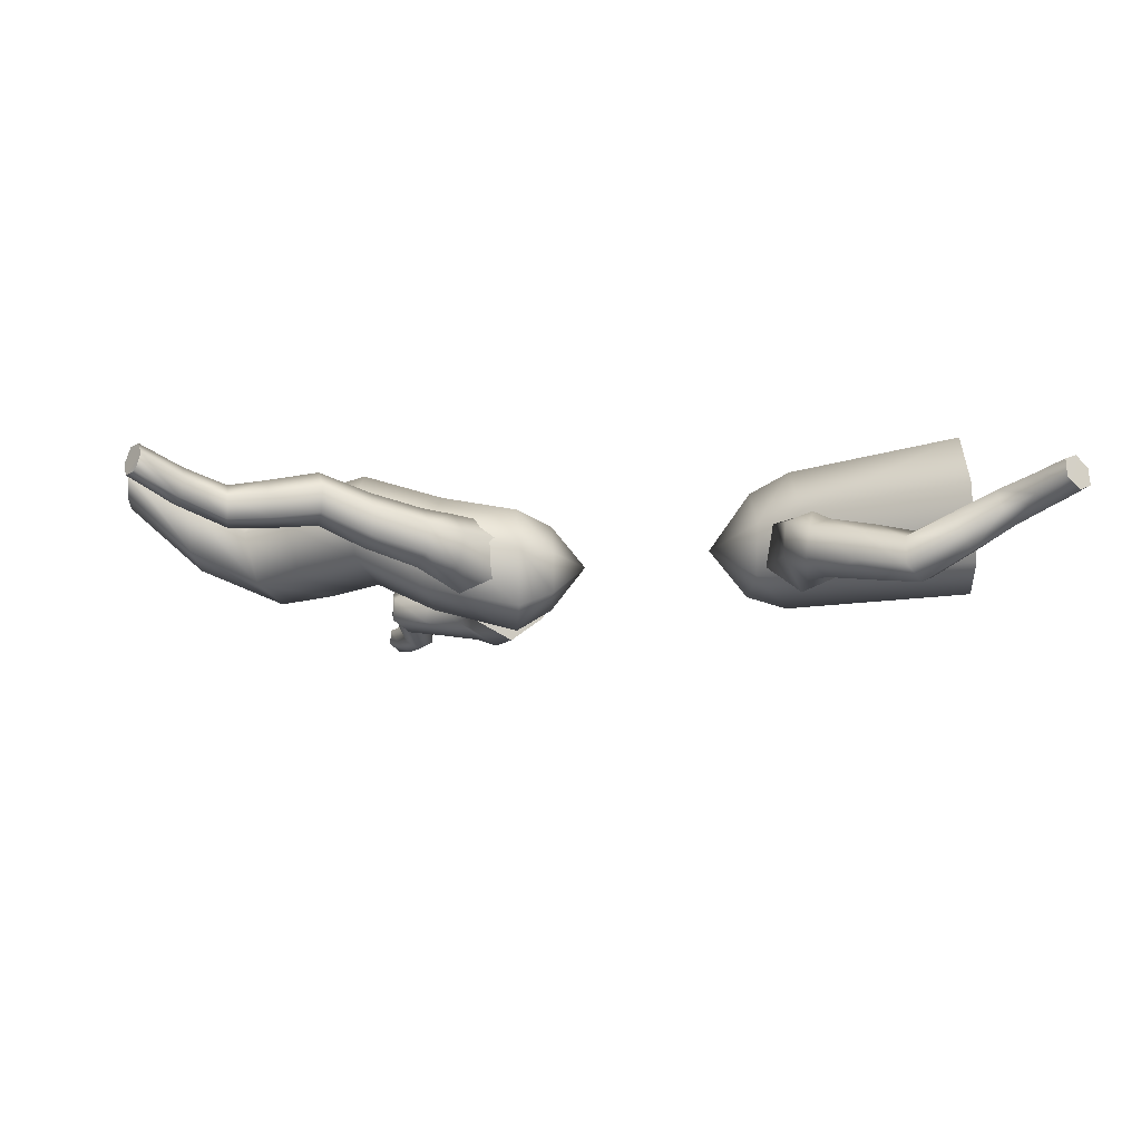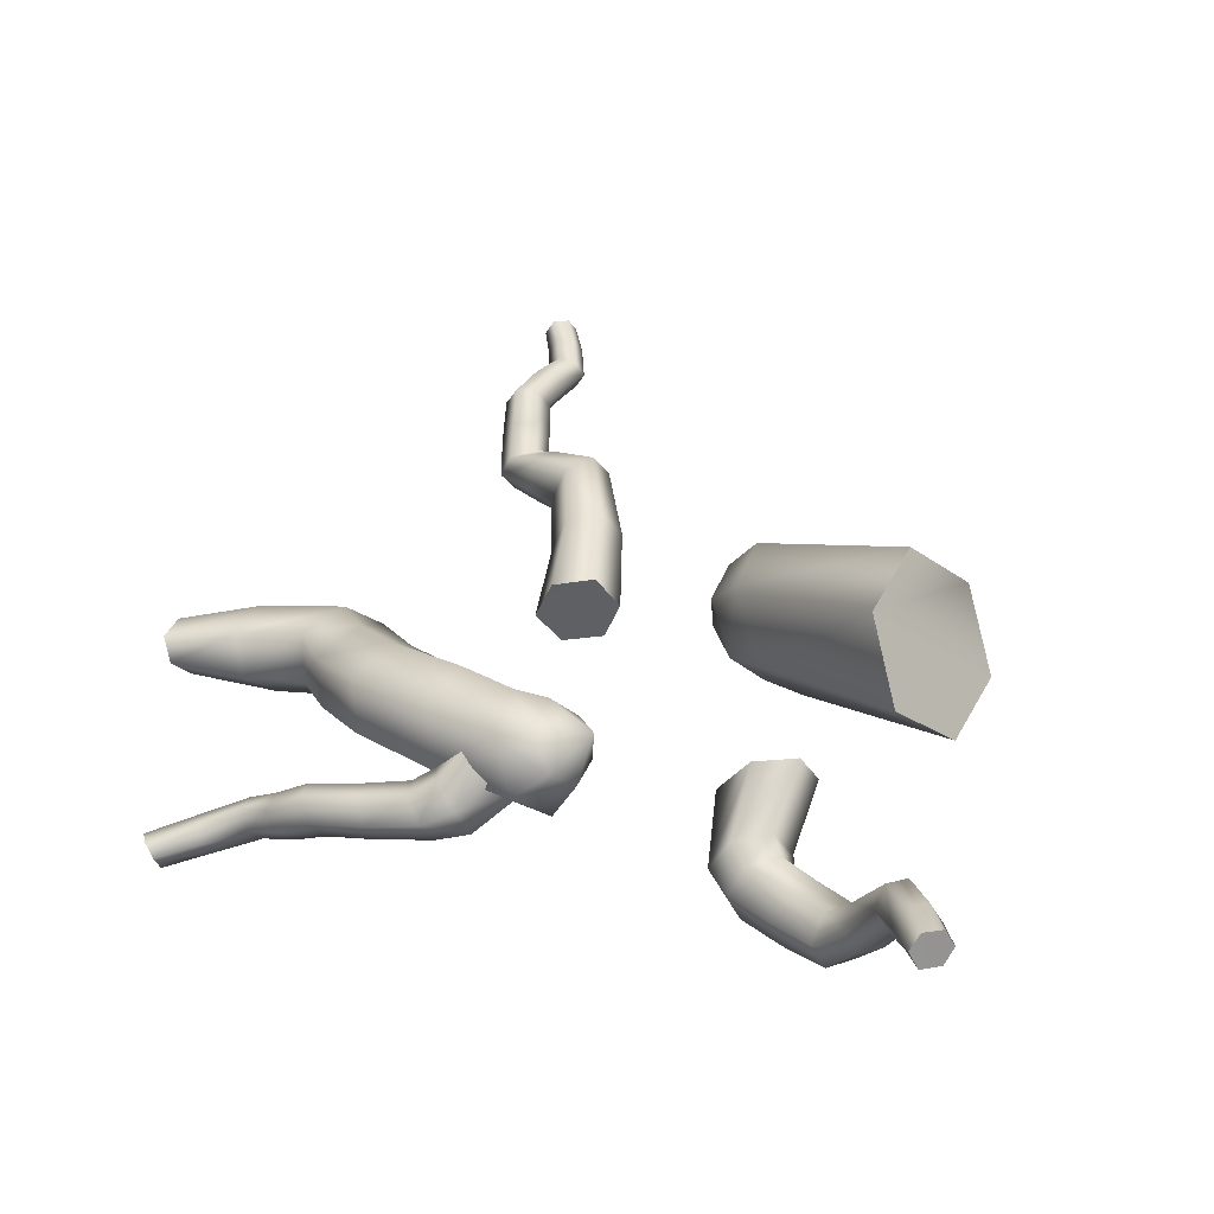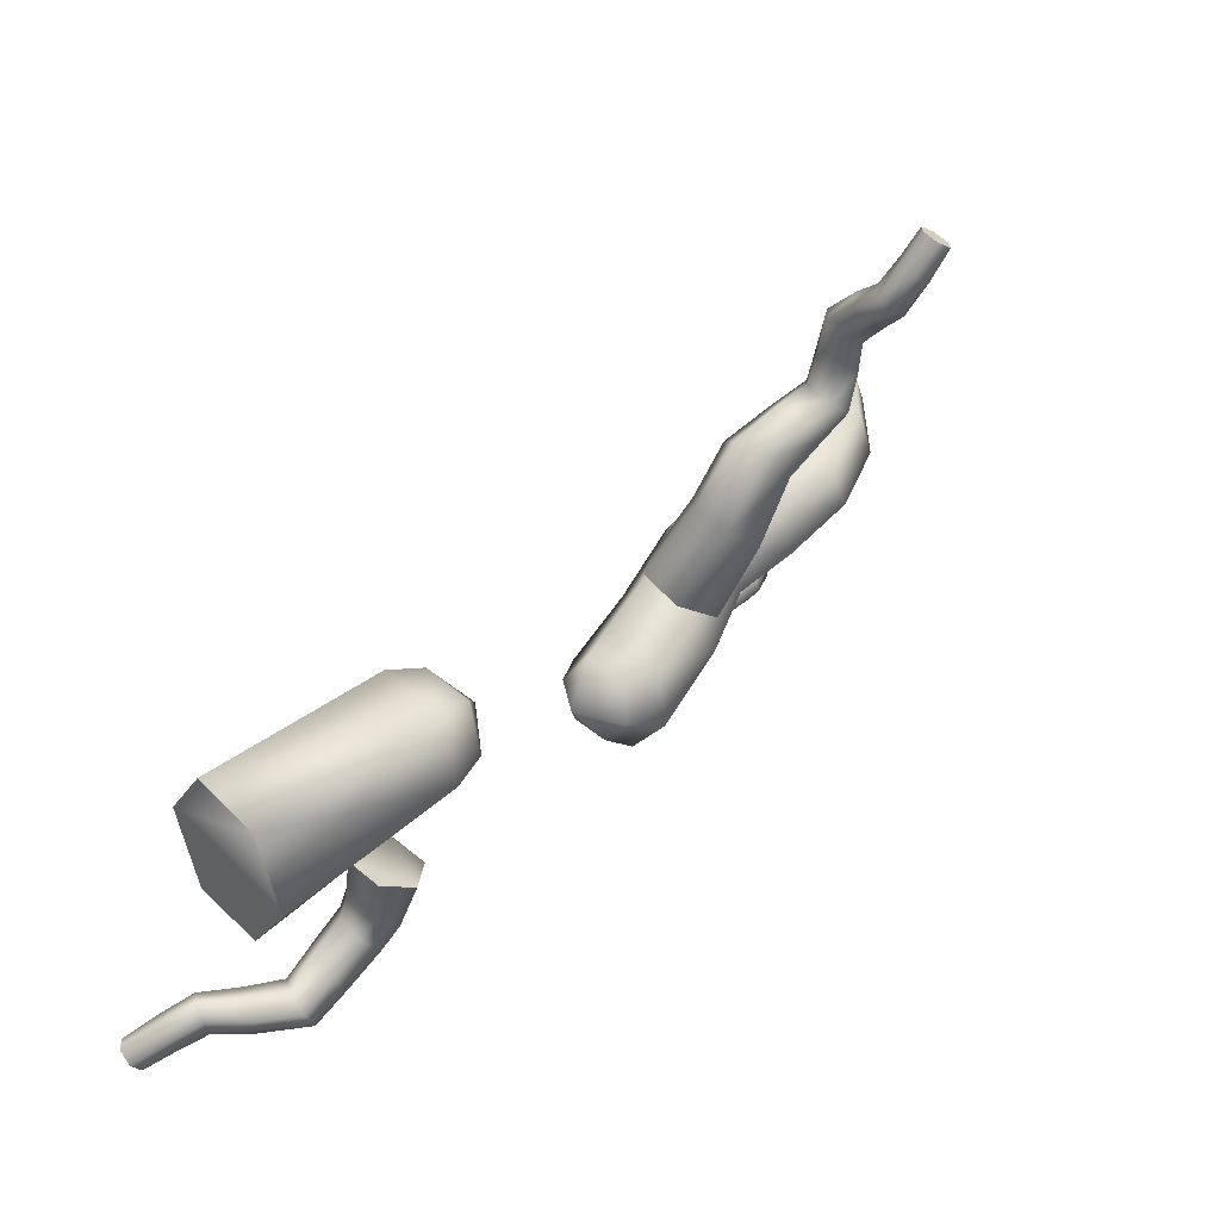
<metadata>
{"format":"obj","ext":"obj","renderer":"f3d","projection":"perspective","resolution":1024,"background":"white","views":[{"elev":15.2,"azim":179.8,"up":"+Y"},{"elev":-12.8,"azim":-141.6,"up":"+Z"},{"elev":33.5,"azim":-47.8,"up":"+Z"}]}
</metadata>
<code>
g Trunk01
v -140 -12.53 65.5
v -220 -34.17 -25.53
v -221.9 58.31 -6.424
v -209.6 -93.9 39.66
v -280.2 -111.8 27.17
v -293.8 -33.21 -58.57
v 144.5 -29.85 -154.5
v 203.5 -40.62 -195.8
v 209.8 -108.5 -122.3
v 89.02 -5.488 -76.92
v 145.1 39.5 -143.9
v 148.3 68.94 -78.63
v 159.6 -55.12 -34.16
v 148.9 -76.68 -103.8
v 158.8 22.24 -16.23
v 225.4 -77.23 -21.35
v -270.3 52.64 164.5
v -202 31.11 144
v -212.9 91.46 79.41
v -284.5 132 79.44
v -296.4 88.42 -33.44
v -200.2 -59.85 123.8
v -267.8 -66.98 137.8
v 224.2 34.88 4.64
v 204.4 59.9 -180.5
v 209 102.6 -85.79
f 26 12 24
f 15 24 12
f 24 15 16
f 26 11 12
f 10 12 11
f 12 10 15
f 13 15 10
f 15 13 16
f 14 16 13
f 16 14 9
f 7 9 14
f 9 7 8
f 25 8 7
f 10 14 13
f 14 10 7
f 11 7 10
f 7 11 25
f 26 25 11
f 22 4 1
f 4 22 23
f 18 23 22
f 23 18 17
f 19 17 18
f 17 19 20
f 3 20 19
f 20 3 21
f 2 21 3
f 21 2 6
f 5 6 2
f 1 3 19
f 3 1 2
f 4 2 1
f 2 4 5
f 23 5 4
f 22 1 18
f 19 18 1
v 209.8 -108.5 -122.3
v 203.5 -40.62 -195.8
v 374.6 -27.47 -127.2
v 358 -90.87 -52.45
v 369.1 72.8 -115.4
v 204.4 59.9 -180.5
v 224.2 34.88 4.64
v 324.8 43.33 52.23
v 343.7 108.9 -22.25
v 209 102.6 -85.79
v 486.4 134.3 38.56
v 458.1 76.74 106.6
v 503.4 103.9 -46.82
v 462.5 -59.19 3.568
v 439.1 -17.58 91.93
v 332.1 -54.93 36.98
v 358 -90.87 -52.45
v 225.4 -77.23 -21.35
v 209.8 -108.5 -122.3
v 713.8 18.66 78.62
v 690.3 -75.66 65.26
v 605.2 -36.45 -2.506
v 633.5 51.98 18.74
v 554.7 -95.83 55.24
v 653.4 -130.4 123.1
v 462.5 -59.19 3.568
v 498.4 10.17 -65.6
v 503.4 103.9 -46.82
v 458.1 76.74 106.6
v 572.6 23.94 157.7
v 619.9 82.17 97.53
v 486.4 134.3 38.56
v 696.2 40.72 161
v 661.7 -26.6 212.4
v 653.4 -130.4 123.1
v 641.9 -104.1 191.7
v 538.6 -63.15 133.4
v 554.7 -95.83 55.24
v 439.1 -17.58 91.93
v 462.5 -59.19 3.568
v 928.2 132.5 120
v 930.4 79.22 109.7
v 813.8 -15.87 78.98
v 815.9 66.75 91.93
v 804.6 -69.32 138.3
v 932.6 47.7 150.4
v 653.4 -130.4 123.1
v 690.3 -75.66 65.26
v 713.8 18.66 78.62
v 661.7 -26.6 212.4
v 805.3 34.02 223.8
v 811.5 90.5 165.7
v 696.2 40.72 161
v 929.7 149.3 165.5
v 928.6 117.1 202.7
v 932.6 47.7 150.4
v 931.6 66.5 195
v 801.5 -43.75 207.8
v 804.6 -69.32 138.3
v 641.9 -104.1 191.7
v 653.4 -130.4 123.1
v 353 111.6 -215.4
v 358.8 63.65 -231.8
v 305.9 38.59 -224.5
v 296.9 89.86 -196.2
v 339.4 2.662 -198.4
v 380.1 29.65 -202
v 287.2 -56.28 -122
v 230.8 -13.56 -152.4
v -576.2 216.5 -12.65
v -284.5 132 79.44
v -296.4 88.42 -33.44
v -587.3 131.3 93.18
v -599 -5.015 65.47
v -267.8 -66.98 137.8
v 305.4 28.09 -30.25
v 353.7 73.14 -115.2
v 318.5 108.6 -143.2
v 252.2 71.14 -57.35
v 369.7 124.9 -167
v 498.4 10.17 -65.6
v 462.5 -59.19 3.568
v 213.5 54.64 -120.7
v 380.1 29.65 -202
v 395.2 41.6 -154.2
v 364.6 18.74 -143.4
v 339.4 2.662 -198.4
v 389.8 89.56 -135
v 322.4 -31.87 -62.31
v 287.2 -56.28 -122
v 536.1 173.4 -204.4
v 538.5 130.2 -217.8
v 453.6 93.07 -226.7
v 448.2 139 -212.6
v 469.1 61.68 -196.4
v 549.3 99.46 -187.2
v 380.1 29.65 -202
v 358.8 63.65 -231.8
v 353 111.6 -215.4
v 389.8 89.56 -135
v 473.7 119 -135.1
v 458.2 151.5 -165.2
v 369.7 124.9 -167
v 546.9 187 -162.2
v 557.1 158.7 -131.9
v 549.3 99.46 -187.2
v 557.1 115.5 -143.7
v 479.5 74.92 -151.3
v 469.1 61.68 -196.4
v 395.2 41.6 -154.2
v 380.1 29.65 -202
v 699.5 153.1 -198.2
v 701.1 115.6 -205.9
v 624.5 120.7 -215.2
v 628.3 160 -206.1
v 627.9 94.87 -185.9
v 704.8 93.64 -179
v 549.3 99.46 -187.2
v 538.5 130.2 -217.8
v 536.1 173.4 -204.4
v 557.1 158.7 -131.9
v 639.5 148.9 -138.3
v 636.4 175.1 -168.3
v 546.9 187 -162.2
v 704.9 164.9 -161.9
v 712.2 139 -137.7
v 704.8 93.64 -179
v 710.2 106.2 -147.8
v 634.9 110.1 -148.7
v 627.9 94.87 -185.9
v 557.1 115.5 -143.7
v 549.3 99.46 -187.2
v 835.3 238.9 -240.6
v 844.7 211.6 -253.7
v 775.8 159.2 -228.9
v 768.3 190.7 -217.9
v 790.3 141.6 -206.1
v 864.5 198 -231.3
v 704.8 93.64 -179
v 701.1 115.6 -205.9
v 699.5 153.1 -198.2
v 712.2 139 -137.7
v 791.9 183.7 -166.2
v 775.6 202.5 -188.2
v 704.9 164.9 -161.9
v 843.6 250.1 -215.7
v 860.3 238.9 -197.1
v 864.5 198 -231.3
v 870.8 211.6 -207
v 797.5 153.7 -178.3
v 790.3 141.6 -206.1
v 710.2 106.2 -147.8
v 704.8 93.64 -179
v -600 -58.68 -63.95
v -280.2 -111.8 27.17
v -270.3 52.64 164.5
v -577.1 165.8 -144.3
v -588.8 28.14 -167.4
v -293.8 -33.21 -58.57
v -280.2 -111.8 27.17
v -600 -58.68 -63.95
f 44 45 43
f 33 44 42
f 43 42 44
f 42 43 40
f 40 41 42
f 34 42 41
f 42 34 33
f 35 33 34
f 33 35 36
f 31 36 35
f 36 31 32
f 28 32 31
f 27 28 29
f 31 29 28
f 29 31 39
f 35 39 31
f 39 35 37
f 34 37 35
f 37 34 38
f 41 38 34
f 39 107 29
f 30 29 107
f 29 30 27
f 107 108 30
f 91 109 105
f 109 91 95
f 90 95 91
f 95 90 94
f 92 94 90
f 93 92 89
f 90 89 92
f 89 90 88
f 91 88 90
f 88 91 104
f 105 104 91
f 104 105 102
f 116 113 115
f 112 115 113
f 115 112 102
f 103 102 112
f 102 103 104
f 106 104 103
f 104 106 88
f 113 110 112
f 111 112 110
f 112 111 103
f 114 103 111
f 103 114 106
f 167 171 162
f 170 162 171
f 162 170 159
f 172 159 170
f 173 172 169
f 170 169 172
f 169 170 168
f 171 168 170
f 176 168 178
f 168 176 169
f 175 169 176
f 169 175 173
f 176 174 175
f 174 176 177
f 178 177 176
f 177 178 179
f 164 163 160
f 161 160 163
f 160 161 159
f 162 159 161
f 167 162 166
f 161 166 162
f 166 161 165
f 163 165 161
f 72 71 68
f 69 68 71
f 68 69 67
f 70 67 69
f 67 70 78
f 79 78 70
f 78 79 76
f 70 75 79
f 75 70 74
f 69 74 70
f 74 69 73
f 71 73 69
f 87 85 86
f 84 86 85
f 86 84 76
f 77 76 84
f 76 77 78
f 80 78 77
f 78 80 67
f 85 82 84
f 83 84 82
f 84 83 77
f 81 77 83
f 77 81 80
f 143 142 139
f 140 139 142
f 139 140 138
f 141 138 140
f 138 141 149
f 150 149 141
f 149 150 147
f 141 146 150
f 146 141 145
f 140 145 141
f 145 140 144
f 142 144 140
f 158 156 157
f 155 157 156
f 157 155 147
f 148 147 155
f 147 148 149
f 151 149 148
f 149 151 138
f 156 153 155
f 154 155 153
f 155 154 148
f 152 148 154
f 148 152 151
f 62 60 56
f 59 56 60
f 56 59 57
f 46 57 59
f 57 46 49
f 48 49 46
f 49 48 53
f 52 53 48
f 46 47 48
f 50 48 47
f 48 50 52
f 47 51 50
f 53 54 49
f 58 49 54
f 49 58 57
f 55 57 58
f 57 55 56
f 63 56 55
f 56 63 62
f 61 62 63
f 55 65 63
f 64 63 65
f 63 64 61
f 65 66 64
f 133 131 127
f 130 127 131
f 127 130 128
f 117 128 130
f 128 117 120
f 119 120 117
f 120 119 124
f 123 124 119
f 117 118 119
f 121 119 118
f 119 121 123
f 118 122 121
f 124 125 120
f 129 120 125
f 120 129 128
f 126 128 129
f 128 126 127
f 134 127 126
f 127 134 133
f 132 133 134
f 126 136 134
f 135 134 136
f 134 135 132
f 136 137 135
f 101 182 99
f 97 99 182
f 99 97 96
f 98 96 97
f 96 98 183
f 184 183 98
f 180 181 100
f 101 100 181
f 100 101 99
f 186 187 185
f 184 185 187
f 185 184 98
v 931.6 66.5 195
v 932.6 47.7 150.4
v 928.6 117.1 202.7
v 929.7 149.3 165.5
v 930.4 79.22 109.7
v 928.2 132.5 120
v 843.6 250.1 -215.7
v 864.5 198 -231.3
v 835.3 238.9 -240.6
v 844.7 211.6 -253.7
v 870.8 211.6 -207
v 860.3 238.9 -197.1
v -599 -5.015 65.47
v -576.2 216.5 -12.64
v -600 -58.68 -63.95
v -588.8 28.14 -167.4
v -577.1 165.8 -144.3
v -587.3 131.3 93.18
f 201 204 203
f 201 200 205
f 200 201 202
f 203 202 201
f 191 192 193
f 192 191 189
f 190 189 191
f 189 190 188
f 199 198 194
f 195 194 198
f 194 195 196
f 197 196 195
v -267.1 102 -403.1
v -274 144.6 -374.2
v -239 141.7 -331.8
v -235.1 87.57 -353.1
v -287.2 151.4 -297.6
v -312.1 147.6 -335
v -301.4 120.3 -179.7
v -230.1 107.5 -211.9
v -217 39.43 -241.2
v -346.5 11.04 -196.1
v -327.6 52.96 -310
v -276.8 43.02 -342.5
v -280.4 -7.952 -229.7
v -302.8 62.45 -388.6
v -341 64.38 -347.1
v -312.1 147.6 -335
v -346.5 110 -319.9
v -333.4 108.7 -286.7
v -287.2 151.4 -297.6
v -354.6 71.07 -173.5
v -301.4 120.3 -179.7
v -417.9 110.7 -482
v -418.1 146.9 -453
v -349.1 148 -417
v -343.6 108.3 -446.7
v -380 148.6 -376.2
v -441.2 145.6 -409.4
v -312.1 147.6 -335
v -274 144.6 -374.2
v -267.1 102 -403.1
v -341 64.38 -347.1
v -403.3 69.99 -387.3
v -372.6 68.94 -429.1
v -302.8 62.45 -388.6
v -445.4 75.94 -468
v -469.8 73.08 -427.9
v -441.2 145.6 -409.4
v -466.4 105.4 -396
v -407.8 110.2 -360
v -380 148.6 -376.2
v -346.5 110 -319.9
v -312.1 147.6 -335
v -574.8 191 -448.3
v -567 215.2 -418.5
v -495.2 184.2 -441.2
v -503.4 157.2 -470.3
v -508.6 176.7 -401.6
v -581.2 208.4 -385.1
v -441.2 145.6 -409.4
v -418.1 146.9 -453
v -417.9 110.7 -482
v -469.8 73.08 -427.9
v -541.6 117.2 -420.7
v -526.9 125.2 -459.6
v -445.4 75.94 -468
v -596.4 160.5 -436
v -608.6 156.8 -400.6
v -581.2 208.4 -385.1
v -601.8 181 -376.5
v -530.5 143.5 -391.5
v -508.6 176.7 -401.6
v -466.4 105.4 -396
v -441.2 145.6 -409.4
v -660.4 257.8 -507.3
v -660.4 282 -485.5
v -616.4 248.6 -451.4
v -618.4 223 -475.6
v -636.6 247.9 -423.7
v -681.3 282.4 -462.8
v -581.2 208.4 -385.1
v -567 215.2 -418.5
v -574.8 191 -448.3
v -608.6 156.8 -400.6
v -661.9 198.3 -439.5
v -642.2 198 -467.6
v -596.4 160.5 -436
v -683.6 235.2 -501.9
v -704.4 237 -478
v -681.3 282.4 -462.8
v -702.9 261.1 -458.4
v -659.2 223.5 -417.4
v -636.6 247.9 -423.7
v -601.8 181 -376.5
v -581.2 208.4 -385.1
f 228 232 231
f 227 228 229
f 231 229 228
f 229 231 233
f 233 234 229
f 230 229 234
f 229 230 227
f 238 227 230
f 227 238 240
f 237 240 238
f 240 237 241
f 243 241 237
f 234 235 230
f 239 230 235
f 230 239 238
f 236 238 239
f 238 236 237
f 244 237 236
f 237 244 243
f 242 243 244
f 236 246 244
f 245 244 246
f 244 245 242
f 246 247 245
f 216 220 219
f 220 216 222
f 223 222 216
f 222 223 221
f 224 221 223
f 226 224 225
f 223 225 224
f 225 223 215
f 216 215 223
f 215 216 217
f 219 217 216
f 217 219 206
f 211 210 207
f 208 207 210
f 207 208 206
f 209 206 208
f 206 209 217
f 218 217 209
f 217 218 215
f 209 214 218
f 214 209 213
f 208 213 209
f 213 208 212
f 210 212 208
f 264 262 258
f 261 258 262
f 258 261 259
f 248 259 261
f 259 248 251
f 250 251 248
f 251 250 255
f 254 255 250
f 248 249 250
f 252 249 253
f 249 252 250
f 254 250 252
f 263 264 265
f 258 265 264
f 265 258 257
f 259 257 258
f 257 259 260
f 251 260 259
f 260 251 256
f 255 256 251
f 257 267 265
f 266 265 267
f 265 266 263
f 267 268 266
f 283 282 279
f 280 279 282
f 279 280 278
f 281 278 280
f 277 281 272
f 280 272 281
f 272 280 269
f 282 269 280
f 271 269 270
f 269 271 272
f 276 272 271
f 272 276 277
f 271 275 276
f 275 271 273
f 270 273 271
f 273 270 274
f 283 279 285
f 286 285 279
f 285 286 284
f 287 284 286
f 289 287 288
f 286 288 287
f 288 286 278
f 279 278 286
v -683.6 235.2 -501.9
v -704.4 237 -478
v -702.9 261.1 -458.4
v -681.3 282.4 -462.8
v -660.4 282 -485.5
v -660.4 257.8 -507.3
f 291 292 290
f 293 290 292
f 290 293 295
f 294 295 293
v -354.6 71.07 -173.5
v -346.5 11.04 -196.1
v -280.4 -7.952 -229.7
v -217 39.43 -241.2
v -230.1 107.5 -211.9
v -301.4 120.3 -179.7
f 301 296 300
f 298 296 297
f 296 298 300
f 299 300 298
v 321.6 -178.4 378.6
v 330.9 -240.6 363.6
v 306.8 -219 259.5
v 300.9 -154.3 281.7
v 259.6 -258.2 273.7
v 298.4 -282.6 394.3
v 225.2 -203.4 131.6
v 287.1 -165.7 125.8
v 287 -95.42 156.4
v 161.9 -99.23 200.6
v 201.6 -167.9 332.9
v 248.4 -127.6 318.5
v 224.5 -62.17 193.4
v 279.3 -163 421.4
v 251.7 -206 449.3
v 298.4 -282.6 394.3
v 262.4 -262.7 436.4
v 208.8 -231.5 310.5
v 259.6 -258.2 273.7
v 164.3 -169.4 169.2
v 225.2 -203.4 131.6
v 469.9 -216 458.4
v 471.1 -256 443.6
v 404.5 -248 403.3
v 398 -201 419.8
v 380.8 -282 426.4
v 440.3 -283.5 450.5
v 298.4 -282.6 394.3
v 330.9 -240.6 363.6
v 321.6 -178.4 378.6
v 251.7 -206 449.3
v 346.5 -217.9 479.8
v 369.3 -184.2 457.5
v 279.3 -163 421.4
v 436 -200.8 481.5
v 402.6 -229.9 493.9
v 440.3 -283.5 450.5
v 406.9 -272 477.1
v 352 -265.4 465.5
v 380.8 -282 426.4
v 262.4 -262.7 436.4
v 298.4 -282.6 394.3
v 478.9 -240 599.6
v 480.8 -276 583.3
v 478.9 -269.7 520.5
v 477.7 -229.5 533
v 445.5 -293.7 521.7
v 447.2 -298.5 577.9
v 440.3 -283.5 450.5
v 471.1 -256 443.6
v 469.9 -216 458.4
v 402.6 -229.9 493.9
v 406.8 -238.8 547.4
v 440.3 -214.3 546.7
v 436 -200.8 481.5
v 445.3 -227.5 613.6
v 413.2 -247.4 610.6
v 447.2 -298.5 577.9
v 412.3 -281.6 591.7
v 409.7 -278.1 535
v 445.5 -293.7 521.7
v 406.9 -272 477.1
v 440.3 -283.5 450.5
v 463.1 -341.2 684.9
v 461.1 -369 664.6
v 474.4 -323.6 628.3
v 474.5 -295.7 650.3
v 443.4 -338.3 617.8
v 432.9 -383 658.4
v 447.2 -298.5 577.9
v 480.8 -276 583.3
v 478.9 -240 599.6
v 413.2 -247.4 610.6
v 413 -298.3 654.2
v 444.1 -283.9 663.4
v 445.3 -227.5 613.6
v 431.9 -331.2 697
v 405.6 -347.6 688
v 432.9 -383 658.4
v 406.7 -372.2 669.7
v 413.2 -324.8 630.4
v 443.4 -338.3 617.8
v 412.3 -281.6 591.7
v 447.2 -298.5 577.9
v 502.3 -376.9 772.8
v 504.5 -403.8 762.3
v 481.8 -389 714.6
v 480.8 -360.8 727.5
v 458.4 -407.9 715.8
v 484.2 -422.8 766.6
v 432.9 -383 658.4
v 461.1 -369 664.6
v 463.1 -341.2 684.9
v 405.6 -347.6 688
v 431.4 -373.2 742.7
v 454.1 -353.4 742.2
v 431.9 -331.2 697
v 478.2 -370.9 787.6
v 458.6 -390.1 791.3
v 484.2 -422.8 766.6
v 461.1 -415.8 781.1
v 433.5 -399.7 729.7
v 458.4 -407.9 715.8
v 406.7 -372.2 669.7
v 432.9 -383 658.4
f 321 322 320
f 311 321 319
f 320 319 321
f 319 320 317
f 317 318 319
f 312 319 318
f 319 312 311
f 313 311 312
f 311 313 314
f 305 314 313
f 314 305 310
f 309 310 305
f 318 316 312
f 315 312 316
f 312 315 313
f 302 313 315
f 313 302 305
f 304 305 302
f 305 304 309
f 308 309 304
f 302 303 304
f 306 303 307
f 303 306 304
f 308 304 306
f 327 324 328
f 324 327 325
f 329 325 327
f 325 329 330
f 325 323 324
f 323 325 326
f 330 326 325
f 326 330 331
f 336 323 334
f 326 334 323
f 334 326 335
f 331 335 326
f 334 335 332
f 343 341 342
f 340 342 341
f 342 340 332
f 333 332 340
f 332 333 334
f 336 334 333
f 341 338 340
f 339 340 338
f 340 339 333
f 337 333 339
f 333 337 336
f 349 348 345
f 346 345 348
f 345 346 344
f 347 344 346
f 344 347 355
f 356 355 347
f 355 356 353
f 347 352 356
f 352 347 351
f 346 351 347
f 351 346 350
f 348 350 346
f 364 362 363
f 361 363 362
f 363 361 353
f 354 353 361
f 353 354 355
f 357 355 354
f 355 357 344
f 362 359 361
f 360 361 359
f 361 360 354
f 358 354 360
f 354 358 357
f 370 369 366
f 367 366 369
f 366 367 365
f 368 365 367
f 365 368 376
f 377 376 368
f 376 377 374
f 368 373 377
f 373 368 372
f 367 372 368
f 372 367 371
f 369 371 367
f 385 383 384
f 382 384 383
f 384 382 374
f 375 374 382
f 374 375 376
f 378 376 375
f 376 378 365
f 383 380 382
f 381 382 380
f 382 381 375
f 379 375 381
f 375 379 378
f 391 390 387
f 388 387 390
f 387 388 386
f 389 386 388
f 386 389 397
f 398 397 389
f 397 398 395
f 389 394 398
f 394 389 393
f 388 393 389
f 393 388 392
f 390 392 388
f 406 404 405
f 403 405 404
f 405 403 395
f 396 395 403
f 395 396 397
f 399 397 396
f 397 399 386
f 404 401 403
f 402 403 401
f 403 402 396
f 400 396 402
f 396 400 399
v 504.5 -403.8 762.3
v 502.3 -376.9 772.8
v 478.2 -370.9 787.6
v 484.2 -422.8 766.6
v 461.1 -415.8 781.1
v 458.6 -390.1 791.3
f 412 411 409
f 409 407 408
f 407 409 410
f 411 410 409
v 287 -95.42 156.4
v 287.1 -165.7 125.8
v 225.2 -203.4 131.6
v 164.3 -169.4 169.2
v 161.9 -99.23 200.6
v 224.5 -62.17 193.4
f 418 413 417
f 415 413 414
f 413 415 417
f 416 417 415

</code>
